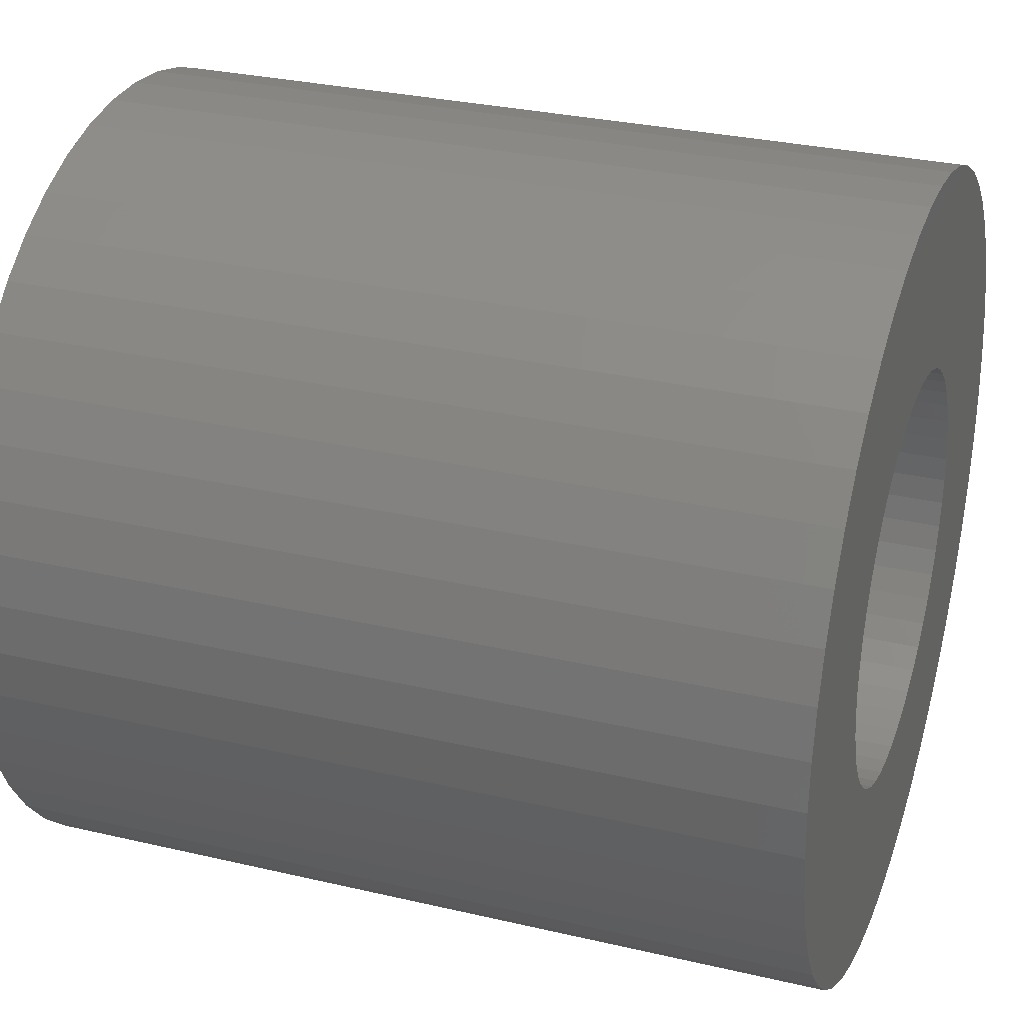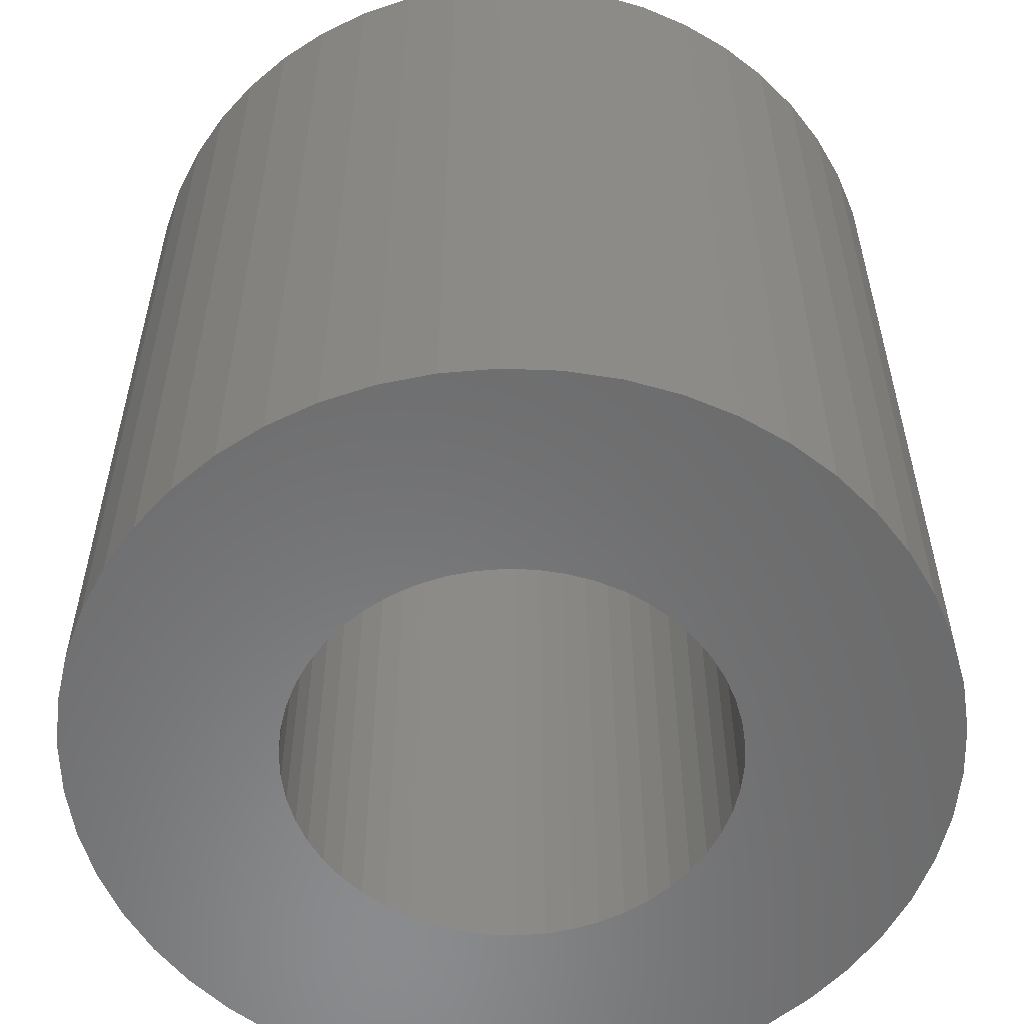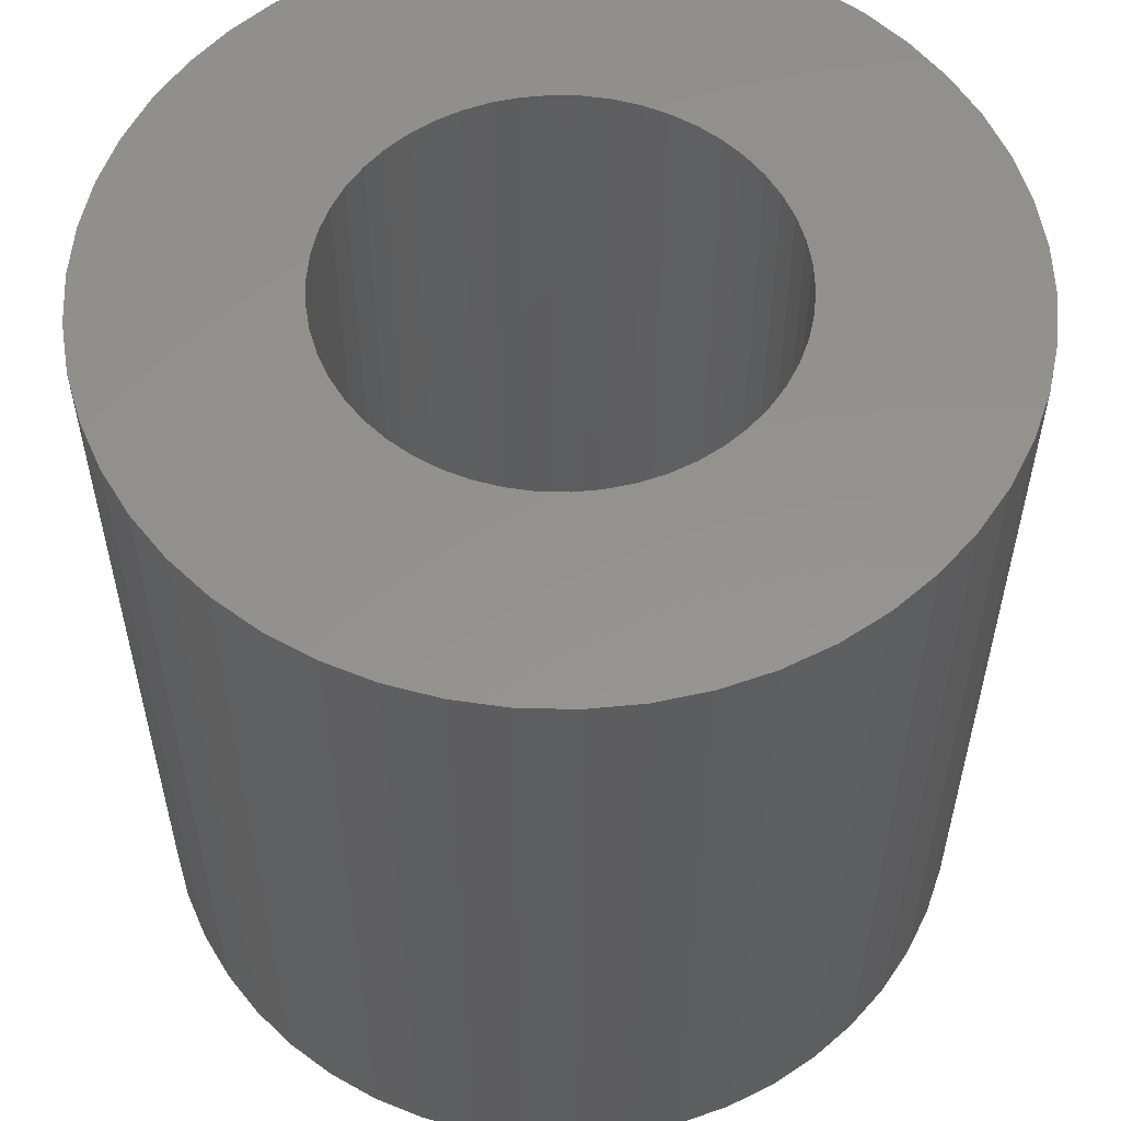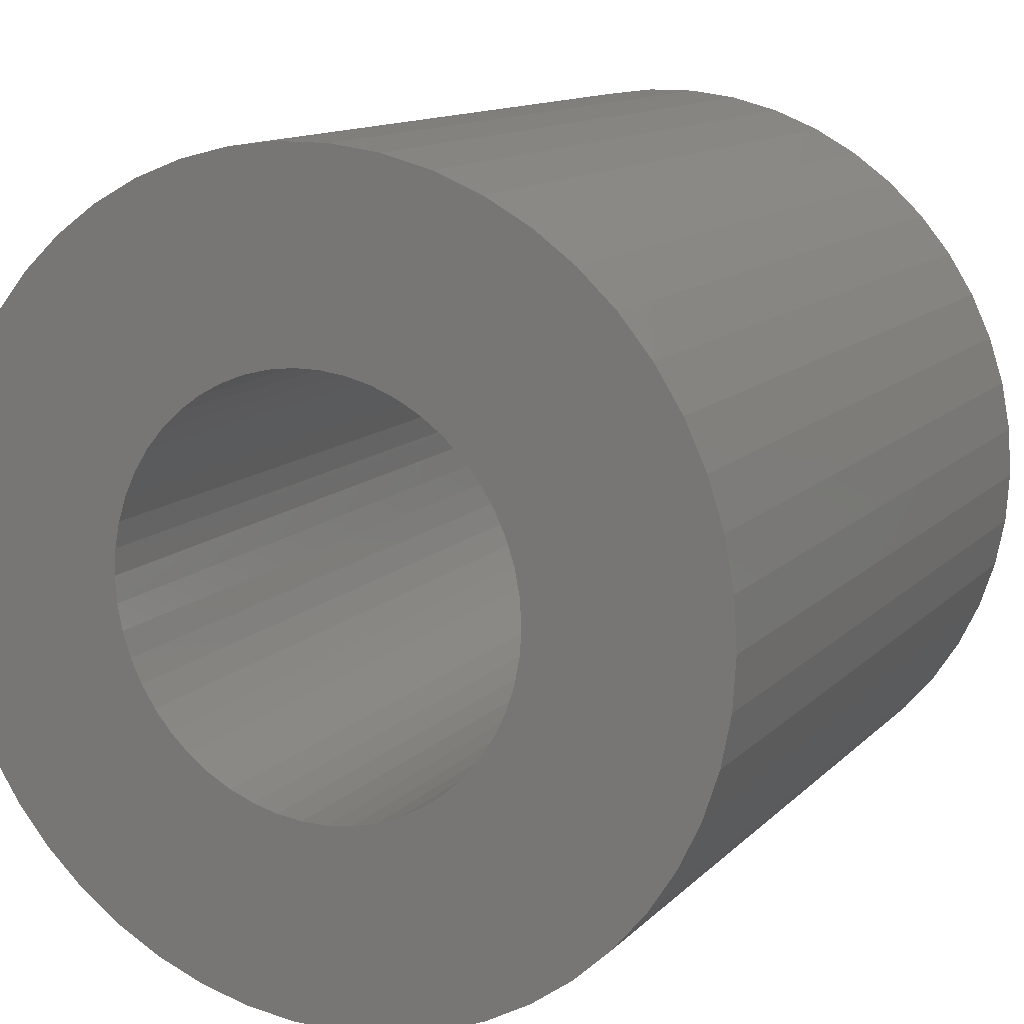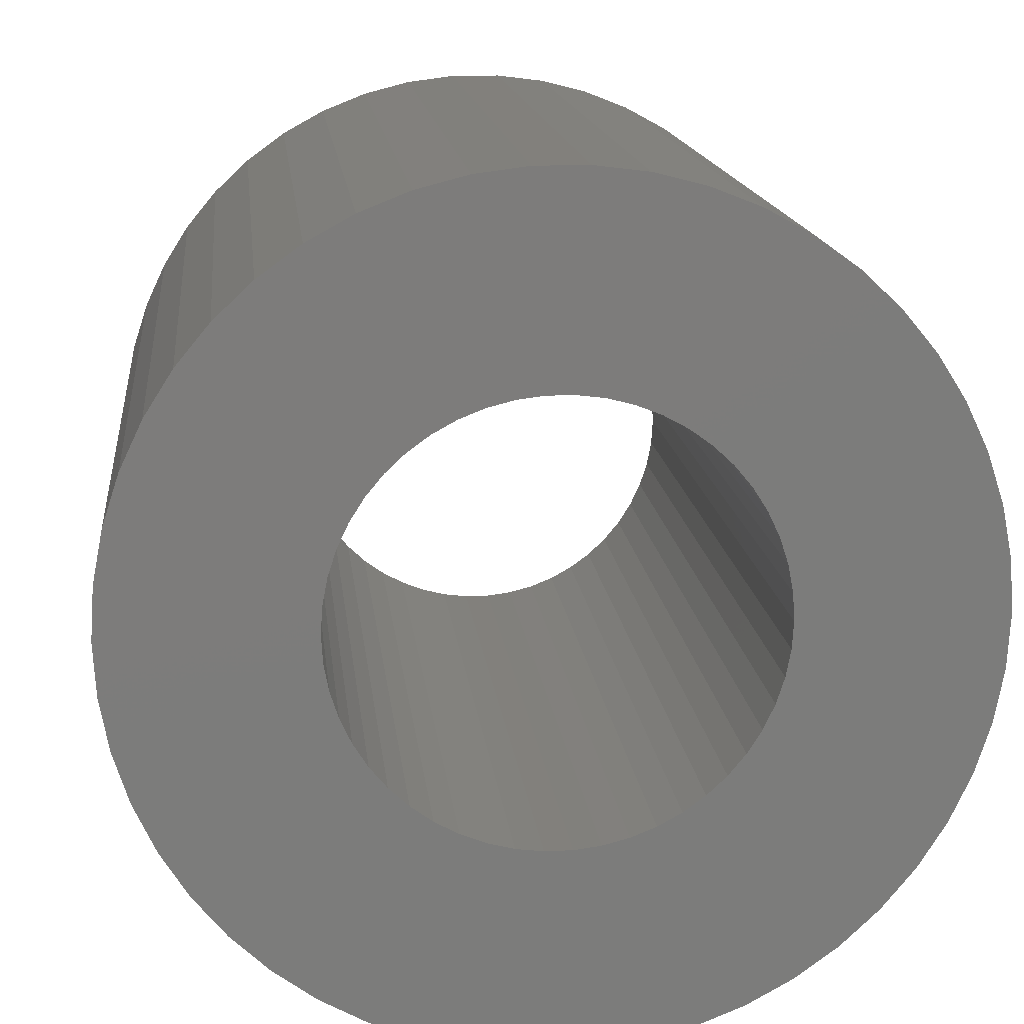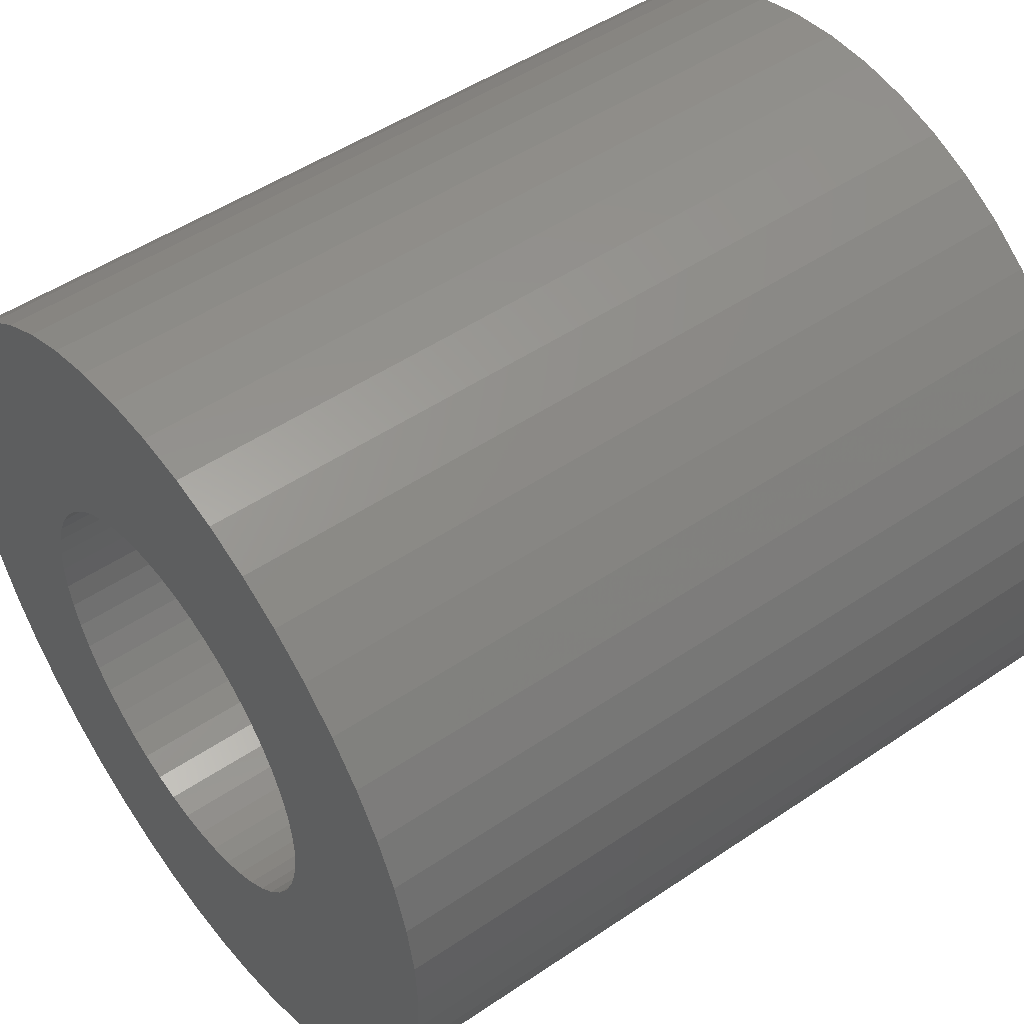
<metadata>
{"format":"stl","ext":"stl","renderer":"f3d","projection":"perspective","resolution":1024,"background":"white","views":[{"elev":30.0,"azim":-71.1,"up":"+Y"},{"elev":-56.7,"azim":149.0,"up":"+Z"},{"elev":56.1,"azim":95.0,"up":"+Z"},{"elev":12.5,"azim":-153.8,"up":"+Y"},{"elev":14.6,"azim":-5.9,"up":"+Y"},{"elev":49.7,"azim":-126.7,"up":"+Y"}]}
</metadata>
<code>
# stl→obj: 200 verts, 400 faces
v 3.5 0 3.5
v 3.472 0.4387 -3.5
v 3.472 0.4387 3.5
v 3.5 0 -3.5
v -3.5 0 -3.5
v -3.472 0.4387 3.5
v -3.472 0.4387 -3.5
v -3.5 0 3.5
v 0.2198 3.493 -3.5
v -0.2198 3.493 3.5
v 0.2198 3.493 3.5
v -0.2198 3.493 -3.5
v -0.2198 -3.493 -3.5
v 0.2198 -3.493 3.5
v -0.2198 -3.493 3.5
v 0.2198 -3.493 -3.5
v 2.551 2.396 -3.5
v 2.231 2.697 3.5
v 2.551 2.396 3.5
v 2.231 2.697 -3.5
v -2.231 2.697 -3.5
v -2.551 2.396 3.5
v -2.231 2.697 3.5
v -2.551 2.396 -3.5
v -1.082 3.329 -3.5
v -1.49 3.167 3.5
v -1.082 3.329 3.5
v -1.49 3.167 -3.5
v 3.254 1.288 3.5
v 3.067 1.686 -3.5
v 3.067 1.686 3.5
v 3.254 1.288 -3.5
v 3.39 0.8704 -3.5
v 3.39 0.8704 3.5
v 2.832 2.057 -3.5
v 2.832 2.057 3.5
v 1.49 3.167 -3.5
v 1.082 3.329 3.5
v 1.49 3.167 3.5
v 1.082 3.329 -3.5
v 1.875 2.955 -3.5
v 1.875 2.955 3.5
v -3.254 1.288 -3.5
v -3.067 1.686 3.5
v -3.067 1.686 -3.5
v -3.254 1.288 3.5
v -2.832 2.057 -3.5
v -2.832 2.057 3.5
v -3.39 0.8704 -3.5
v -3.39 0.8704 3.5
v -0.6558 3.438 -3.5
v -0.6558 3.438 3.5
v 0.6558 3.438 3.5
v 0.6558 3.438 -3.5
v 1.8 0 3.5
v 1.786 0.2256 3.5
v 3.472 -0.4387 3.5
v 1.743 0.4476 3.5
v 1.786 -0.2256 3.5
v 1.674 0.6626 3.5
v 3.39 -0.8704 3.5
v 1.577 0.8672 3.5
v 1.743 -0.4476 3.5
v 1.456 1.058 3.5
v 3.254 -1.288 3.5
v 1.312 1.232 3.5
v 1.674 -0.6626 3.5
v 1.147 1.387 3.5
v 3.067 -1.686 3.5
v 1.577 -0.8672 3.5
v 0.9645 1.52 3.5
v 0.7664 1.629 3.5
v 0.5562 1.712 3.5
v 0.3373 1.768 3.5
v 0.113 1.796 3.5
v -0.113 1.796 3.5
v -0.3373 1.768 3.5
v -0.5562 1.712 3.5
v -0.7664 1.629 3.5
v -0.9645 1.52 3.5
v -1.875 2.955 3.5
v -1.147 1.387 3.5
v -1.312 1.232 3.5
v -1.456 1.058 3.5
v -1.577 0.8672 3.5
v 2.832 -2.057 3.5
v 1.456 -1.058 3.5
v 2.551 -2.396 3.5
v 1.312 -1.232 3.5
v 2.231 -2.697 3.5
v 1.147 -1.387 3.5
v 1.875 -2.955 3.5
v 0.9645 -1.52 3.5
v 1.49 -3.167 3.5
v 0.7664 -1.629 3.5
v 1.082 -3.329 3.5
v 0.5562 -1.712 3.5
v 0.6558 -3.438 3.5
v 0.3373 -1.768 3.5
v 0.113 -1.796 3.5
v -0.113 -1.796 3.5
v -0.3373 -1.768 3.5
v -0.6558 -3.438 3.5
v -0.5562 -1.712 3.5
v -1.082 -3.329 3.5
v -0.7664 -1.629 3.5
v -1.49 -3.167 3.5
v -0.9645 -1.52 3.5
v -1.875 -2.955 3.5
v -1.147 -1.387 3.5
v -2.231 -2.697 3.5
v -1.312 -1.232 3.5
v -2.551 -2.396 3.5
v -1.456 -1.058 3.5
v -2.832 -2.057 3.5
v -1.577 -0.8672 3.5
v -3.067 -1.686 3.5
v -1.674 -0.6626 3.5
v -3.254 -1.288 3.5
v -1.743 -0.4476 3.5
v -3.39 -0.8704 3.5
v -1.786 -0.2256 3.5
v -3.472 -0.4387 3.5
v -1.8 0 3.5
v -1.674 0.6626 3.5
v -1.743 0.4476 3.5
v -1.786 0.2256 3.5
v -1.875 2.955 -3.5
v 3.472 -0.4387 -3.5
v 2.832 -2.057 -3.5
v 2.551 -2.396 -3.5
v 3.39 -0.8704 -3.5
v 3.254 -1.288 -3.5
v 1.8 0 -3.5
v 1.786 -0.2256 -3.5
v 1.743 -0.4476 -3.5
v 1.786 0.2256 -3.5
v 1.674 -0.6626 -3.5
v 3.067 -1.686 -3.5
v 1.577 -0.8672 -3.5
v 1.743 0.4476 -3.5
v 1.456 -1.058 -3.5
v 1.312 -1.232 -3.5
v 2.231 -2.697 -3.5
v 1.674 0.6626 -3.5
v 1.147 -1.387 -3.5
v 1.875 -2.955 -3.5
v 1.577 0.8672 -3.5
v 0.9645 -1.52 -3.5
v 1.49 -3.167 -3.5
v 0.7664 -1.629 -3.5
v 1.082 -3.329 -3.5
v 0.5562 -1.712 -3.5
v 0.6558 -3.438 -3.5
v 0.3373 -1.768 -3.5
v 0.113 -1.796 -3.5
v -0.113 -1.796 -3.5
v -0.3373 -1.768 -3.5
v -0.6558 -3.438 -3.5
v -0.5562 -1.712 -3.5
v -1.082 -3.329 -3.5
v -0.7664 -1.629 -3.5
v -1.49 -3.167 -3.5
v -0.9645 -1.52 -3.5
v -1.875 -2.955 -3.5
v -1.147 -1.387 -3.5
v -2.231 -2.697 -3.5
v -1.312 -1.232 -3.5
v -2.551 -2.396 -3.5
v -1.456 -1.058 -3.5
v -2.832 -2.057 -3.5
v -3.067 -1.686 -3.5
v -1.577 -0.8672 -3.5
v 1.456 1.058 -3.5
v 1.312 1.232 -3.5
v 1.147 1.387 -3.5
v 0.9645 1.52 -3.5
v 0.7664 1.629 -3.5
v 0.5562 1.712 -3.5
v 0.3373 1.768 -3.5
v 0.113 1.796 -3.5
v -0.113 1.796 -3.5
v -0.3373 1.768 -3.5
v -0.5562 1.712 -3.5
v -0.7664 1.629 -3.5
v -0.9645 1.52 -3.5
v -1.147 1.387 -3.5
v -1.312 1.232 -3.5
v -1.456 1.058 -3.5
v -1.577 0.8672 -3.5
v -1.674 0.6626 -3.5
v -1.743 0.4476 -3.5
v -1.786 0.2256 -3.5
v -1.8 0 -3.5
v -1.674 -0.6626 -3.5
v -3.254 -1.288 -3.5
v -1.743 -0.4476 -3.5
v -3.39 -0.8704 -3.5
v -1.786 -0.2256 -3.5
v -3.472 -0.4387 -3.5
f 1 2 3
f 2 1 4
f 5 6 7
f 6 5 8
f 9 10 11
f 10 9 12
f 13 14 15
f 14 13 16
f 17 18 19
f 18 17 20
f 21 22 23
f 22 21 24
f 25 26 27
f 26 25 28
f 29 30 31
f 30 29 32
f 3 33 34
f 33 3 2
f 31 35 36
f 35 31 30
f 37 38 39
f 38 37 40
f 41 39 42
f 39 41 37
f 43 44 45
f 44 43 46
f 47 22 24
f 22 47 48
f 49 46 43
f 46 49 50
f 51 27 52
f 27 51 25
f 34 32 29
f 32 34 33
f 36 17 19
f 17 36 35
f 40 53 38
f 53 40 54
f 54 11 53
f 11 54 9
f 20 42 18
f 42 20 41
f 45 48 47
f 48 45 44
f 7 50 49
f 50 7 6
f 55 1 3
f 56 3 34
f 1 55 57
f 58 34 29
f 59 57 55
f 60 29 31
f 57 59 61
f 62 31 36
f 63 61 59
f 64 36 19
f 61 63 65
f 66 19 18
f 67 65 63
f 68 18 42
f 65 67 69
f 70 69 67
f 3 56 55
f 34 58 56
f 29 60 58
f 31 62 60
f 71 42 39
f 36 64 62
f 19 66 64
f 18 68 66
f 72 39 38
f 42 71 68
f 39 72 71
f 73 38 53
f 38 73 72
f 53 74 73
f 11 74 53
f 11 75 74
f 11 76 75
f 10 76 11
f 10 77 76
f 52 77 10
f 77 52 78
f 27 78 52
f 78 27 79
f 26 79 27
f 79 26 80
f 81 80 26
f 80 81 82
f 23 82 81
f 82 23 83
f 22 83 23
f 83 22 84
f 48 84 22
f 44 85 48
f 84 48 85
f 69 70 86
f 87 86 70
f 86 87 88
f 89 88 87
f 88 89 90
f 91 90 89
f 90 91 92
f 93 92 91
f 92 93 94
f 95 94 93
f 94 95 96
f 97 96 95
f 96 97 98
f 99 98 97
f 99 14 98
f 100 14 99
f 101 14 100
f 101 15 14
f 102 15 101
f 103 102 104
f 102 103 15
f 105 104 106
f 107 106 108
f 104 105 103
f 109 108 110
f 111 110 112
f 113 112 114
f 106 107 105
f 115 114 116
f 117 116 118
f 119 118 120
f 121 120 122
f 108 109 107
f 123 122 124
f 85 44 125
f 46 125 44
f 110 111 109
f 125 46 126
f 112 113 111
f 50 126 46
f 114 115 113
f 126 50 127
f 116 117 115
f 6 127 50
f 118 119 117
f 127 6 124
f 120 121 119
f 8 124 6
f 122 123 121
f 124 8 123
f 28 81 26
f 81 28 128
f 128 23 81
f 23 128 21
f 12 52 10
f 52 12 51
f 57 4 1
f 4 57 129
f 88 130 86
f 130 88 131
f 65 132 61
f 132 65 133
f 61 129 57
f 129 61 132
f 134 4 129
f 135 129 132
f 4 134 2
f 136 132 133
f 137 2 134
f 138 133 139
f 2 137 33
f 140 139 130
f 141 33 137
f 142 130 131
f 33 141 32
f 143 131 144
f 145 32 141
f 146 144 147
f 32 145 30
f 148 30 145
f 129 135 134
f 132 136 135
f 133 138 136
f 139 140 138
f 149 147 150
f 130 142 140
f 131 143 142
f 144 146 143
f 151 150 152
f 147 149 146
f 150 151 149
f 153 152 154
f 152 153 151
f 154 155 153
f 16 155 154
f 16 156 155
f 16 157 156
f 13 157 16
f 13 158 157
f 159 158 13
f 158 159 160
f 161 160 159
f 160 161 162
f 163 162 161
f 162 163 164
f 165 164 163
f 164 165 166
f 167 166 165
f 166 167 168
f 169 168 167
f 168 169 170
f 171 170 169
f 172 173 171
f 170 171 173
f 30 148 35
f 174 35 148
f 35 174 17
f 175 17 174
f 17 175 20
f 176 20 175
f 20 176 41
f 177 41 176
f 41 177 37
f 178 37 177
f 37 178 40
f 179 40 178
f 40 179 54
f 180 54 179
f 180 9 54
f 181 9 180
f 182 9 181
f 182 12 9
f 183 12 182
f 51 183 184
f 183 51 12
f 25 184 185
f 28 185 186
f 184 25 51
f 128 186 187
f 21 187 188
f 24 188 189
f 185 28 25
f 47 189 190
f 45 190 191
f 43 191 192
f 49 192 193
f 186 128 28
f 7 193 194
f 173 172 195
f 196 195 172
f 187 21 128
f 195 196 197
f 188 24 21
f 198 197 196
f 189 47 24
f 197 198 199
f 190 45 47
f 200 199 198
f 191 43 45
f 199 200 194
f 192 49 43
f 5 194 200
f 193 7 49
f 194 5 7
f 150 92 94
f 92 150 147
f 144 88 90
f 88 144 131
f 86 139 69
f 139 86 130
f 196 121 198
f 121 196 119
f 152 94 96
f 94 152 150
f 154 96 98
f 96 154 152
f 16 98 14
f 98 16 154
f 69 133 65
f 133 69 139
f 159 15 103
f 15 159 13
f 163 105 107
f 105 163 161
f 161 103 105
f 103 161 159
f 169 115 171
f 115 169 113
f 169 111 113
f 111 169 167
f 172 119 196
f 119 172 117
f 198 123 200
f 123 198 121
f 200 8 5
f 8 200 123
f 147 90 92
f 90 147 144
f 171 117 172
f 117 171 115
f 165 107 109
f 107 165 163
f 167 109 111
f 109 167 165
f 134 56 137
f 56 134 55
f 124 193 127
f 193 124 194
f 182 75 76
f 75 182 181
f 156 101 100
f 101 156 157
f 176 66 68
f 66 176 175
f 188 82 83
f 82 188 187
f 185 78 79
f 78 185 184
f 145 62 148
f 62 145 60
f 137 58 141
f 58 137 56
f 179 72 73
f 72 179 178
f 180 73 74
f 73 180 179
f 177 68 71
f 68 177 176
f 125 190 85
f 190 125 191
f 126 191 125
f 191 126 192
f 184 77 78
f 77 184 183
f 155 100 99
f 100 155 156
f 151 97 95
f 97 151 153
f 141 60 145
f 60 141 58
f 174 66 175
f 66 174 64
f 148 64 174
f 64 148 62
f 181 74 75
f 74 181 180
f 178 71 72
f 71 178 177
f 85 189 84
f 189 85 190
f 84 188 83
f 188 84 189
f 127 192 126
f 192 127 193
f 186 79 80
f 79 186 185
f 187 80 82
f 80 187 186
f 183 76 77
f 76 183 182
f 135 55 134
f 55 135 59
f 149 95 93
f 95 149 151
f 143 91 89
f 91 143 146
f 136 59 135
f 59 136 63
f 140 67 138
f 67 140 70
f 143 87 142
f 87 143 89
f 158 104 102
f 104 158 160
f 112 170 114
f 170 112 168
f 118 197 120
f 197 118 195
f 153 99 97
f 99 153 155
f 146 93 91
f 93 146 149
f 138 63 136
f 63 138 67
f 142 70 140
f 70 142 87
f 157 102 101
f 102 157 158
f 160 106 104
f 106 160 162
f 164 110 108
f 110 164 166
f 166 112 110
f 112 166 168
f 120 199 122
f 199 120 197
f 122 194 124
f 194 122 199
f 162 108 106
f 108 162 164
f 114 173 116
f 173 114 170
f 116 195 118
f 195 116 173

</code>
